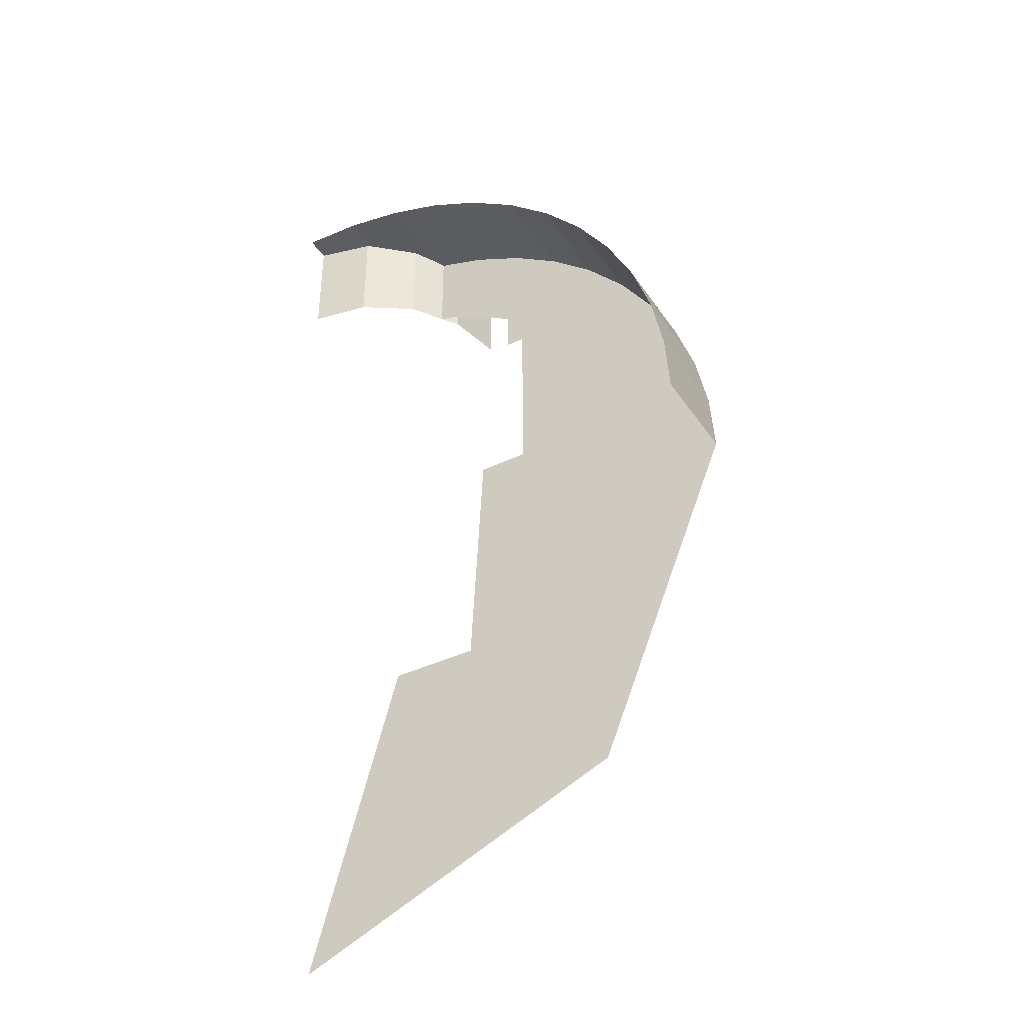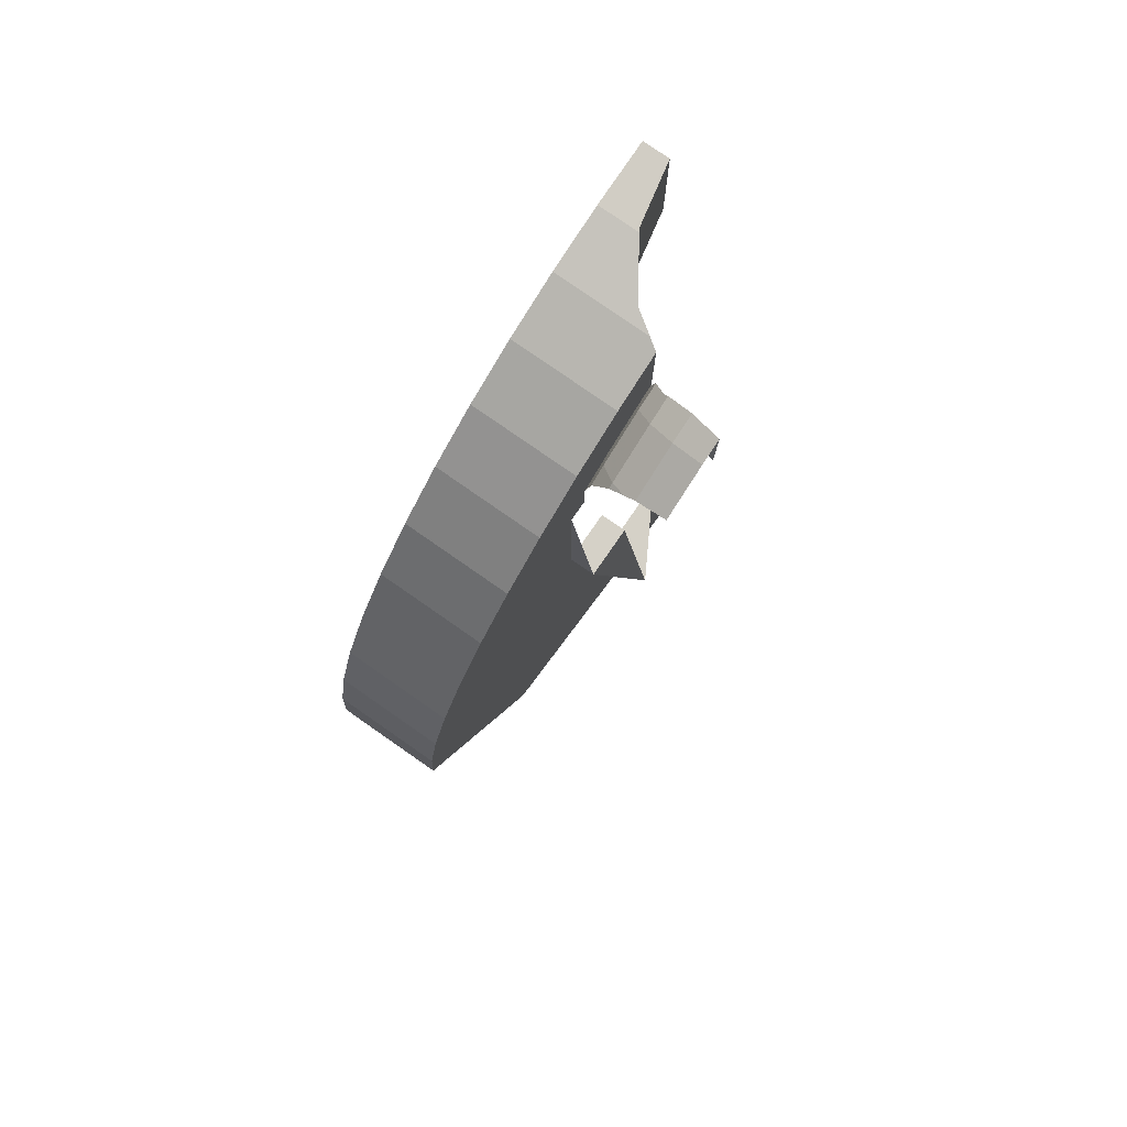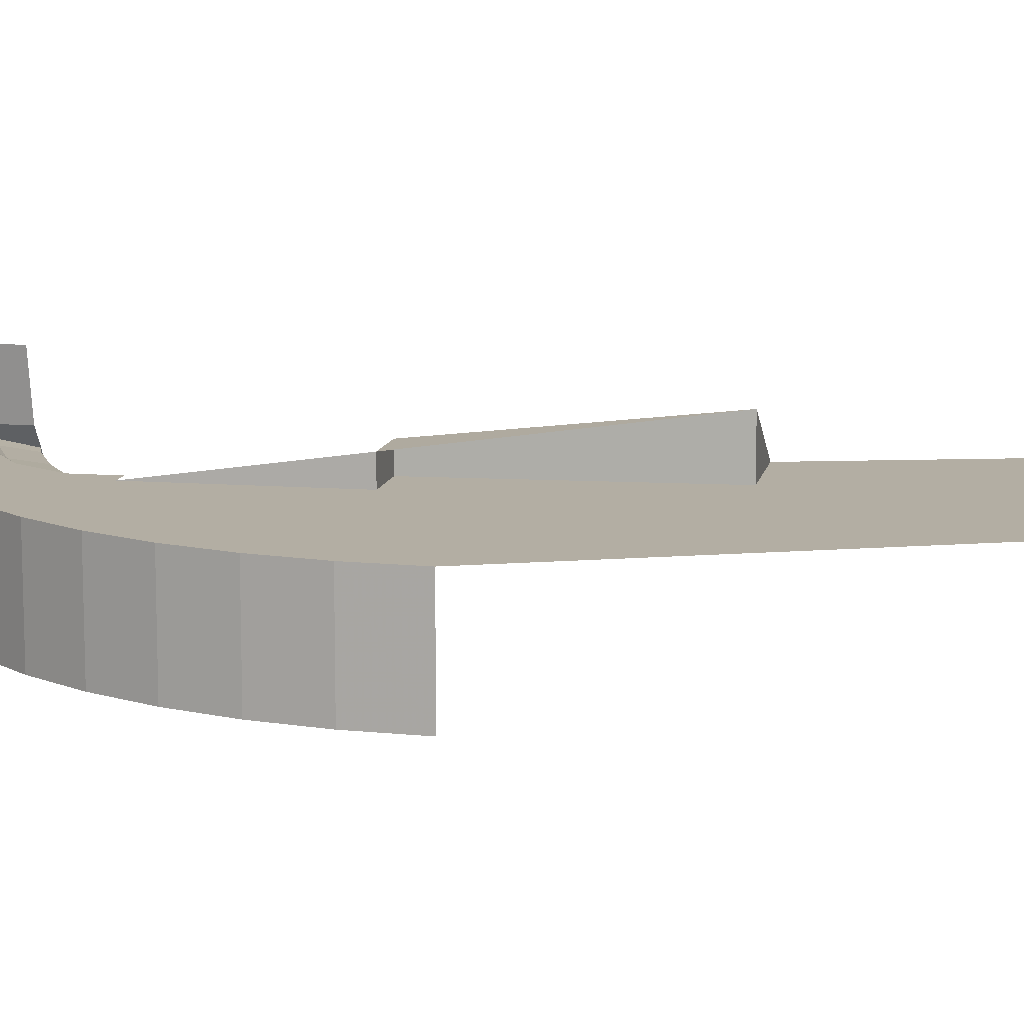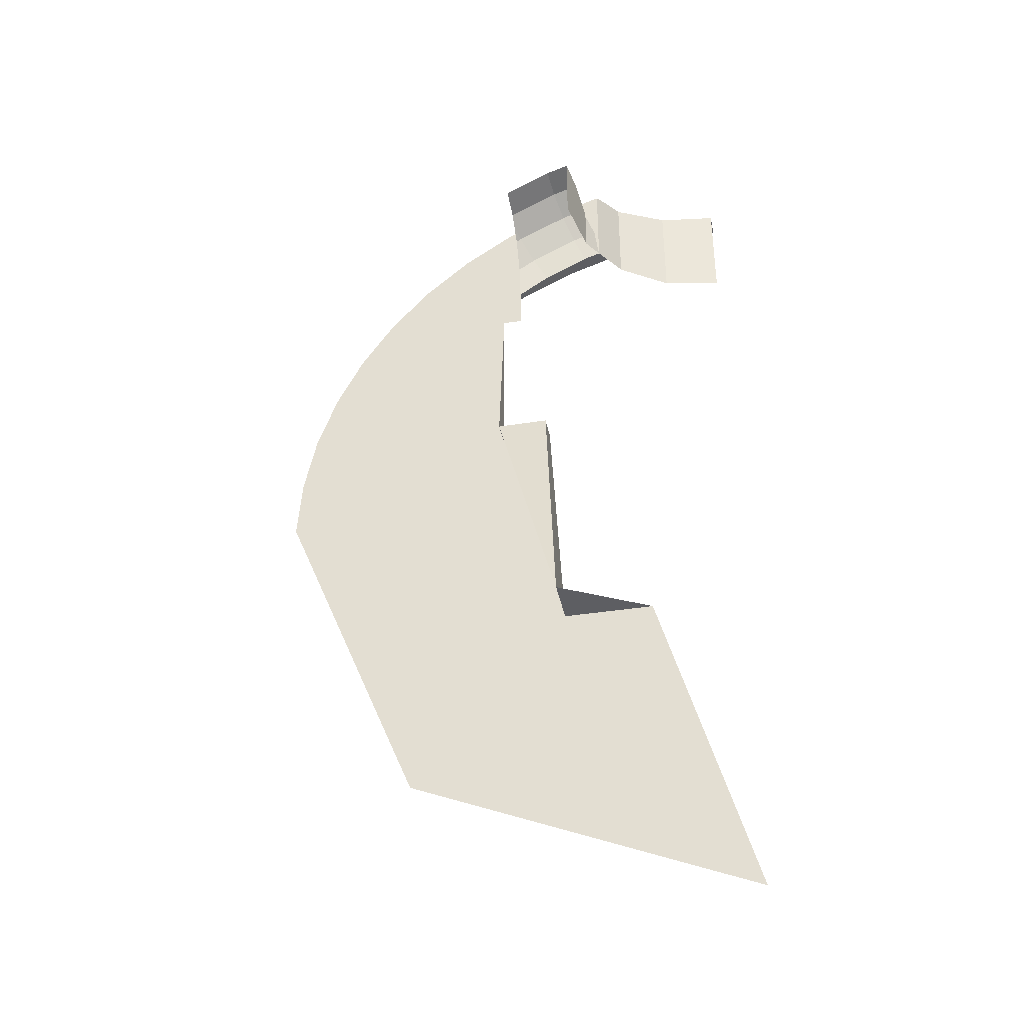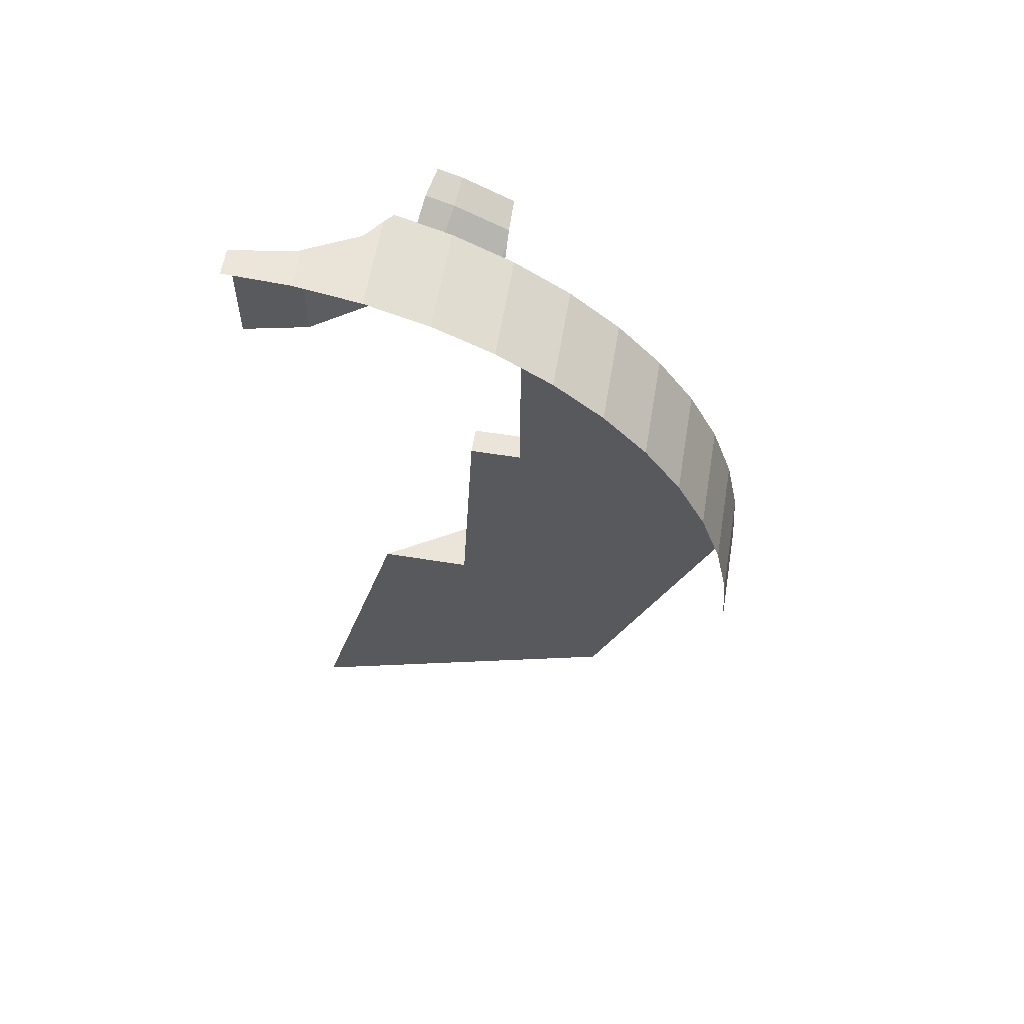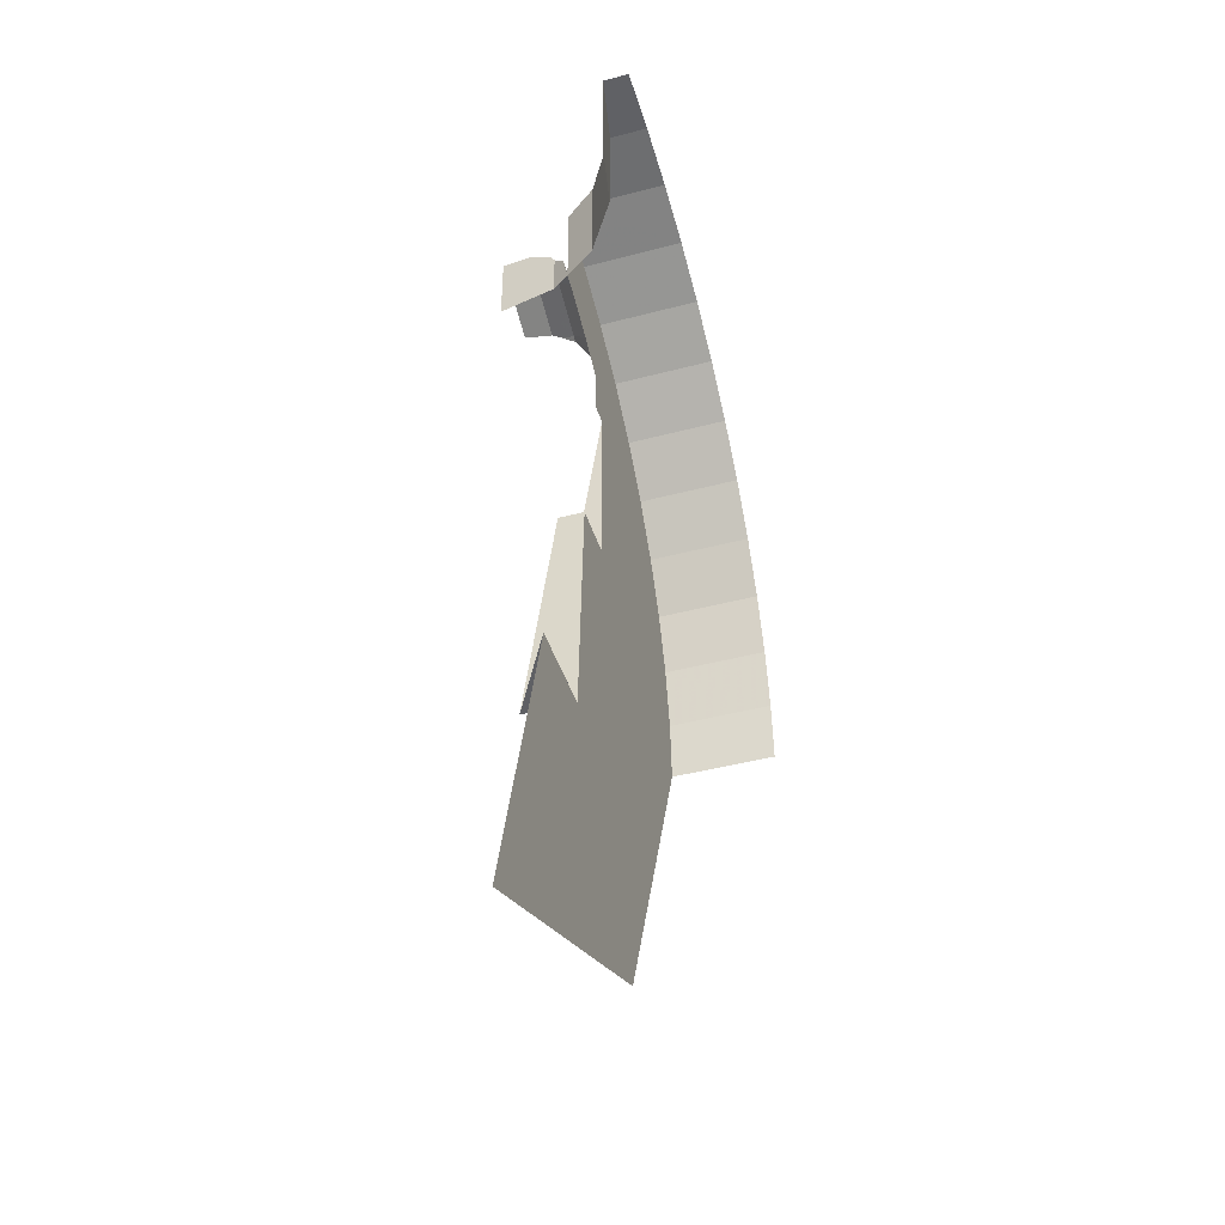
<metadata>
{"format":"obj","ext":"obj","renderer":"f3d","projection":"perspective","resolution":1024,"background":"white","views":[{"elev":-39.8,"azim":-149.3,"up":"+Y"},{"elev":79.4,"azim":-55.2,"up":"+Y"},{"elev":11.0,"azim":-79.1,"up":"+Z"},{"elev":-38.3,"azim":11.4,"up":"+Y"},{"elev":58.8,"azim":-170.6,"up":"+Y"},{"elev":-43.8,"azim":107.2,"up":"+Y"}]}
</metadata>
<code>
v -0.1207 -0.007955 -0.35
v -0.1207 -0.007955 -0.2732
v -0.1148 -0.007566 -0.2772
v -0.1207 -0.007955 -0.35
v -0.1148 -0.007566 -0.2772
v 0 0 -0.3
v -0.1207 -0.007955 -0.35
v 0 0 -0.3
v 0 -2.9e-05 -0.35
v -0.1207 -0.007955 -0.2732
v -0.1207 -0.007955 -0.35
v -0.2394 -0.03148 -0.35
v -0.1207 -0.007955 -0.2732
v -0.2394 -0.03148 -0.35
v -0.2121 -0.02612 -0.2121
v -0.2121 -0.02612 -0.2121
v -0.2394 -0.03148 -0.35
v -0.2394 -0.03154 -0.1713
v -0.2394 -0.03154 -0.1713
v -0.2394 -0.03148 -0.35
v -0.354 -0.07039 -0.35
v -0.2394 -0.03154 -0.1713
v -0.354 -0.07039 -0.35
v -0.354 -0.07039 -0.15
v -0.2394 -0.03154 -0.1713
v -0.354 -0.07039 -0.15
v -0.2537 -0.03638 -0.15
v -0.2537 -0.2208 -0.15
v -0.2613 -0.1628 -0.1386
v -0.2772 -0.1308 -0.1148
v -0.2772 -0.22 -0.1148
v -0.2789 -0.1176 -0.1061
v -0.2886 -0.08659 -0.05738
v -0.2772 -0.22 -0.1148
v -0.2772 -0.1308 -0.1148
v -0.3 -0.22 0
v -0.2772 -0.22 -0.1148
v -0.2886 -0.08659 -0.05738
v -0.3 -0.07842 0
v -0.2121 -0.02612 -0.2121
v -0.2394 -0.03154 -0.1713
v -0.2537 -0.03638 -0.15
v -0.2536 -0.2208 -0.15
v -0.2121 -0.02612 -0.2121
v -0.2536 -0.2208 -0.15
v -0.2121 -0.22 -0.2121
v -0.1148 -0.22 -0.2772
v -0.1207 -0.007955 -0.2732
v -0.2121 -0.02612 -0.2121
v -0.2121 -0.22 -0.2121
v -0.1207 -0.007955 -0.2732
v -0.1148 -0.22 -0.2772
v -0.1148 -0.007566 -0.2772
v 0 0 -0.3
v -0.1148 -0.007566 -0.2772
v -0.1148 -0.22 -0.2772
v 0 -0.22 -0.3
v -0.4375 -0.19 -0.1061
v -0.4375 -0.1673 -0.07771
v -0.428 -0.1836 -0.1061
v -0.3276 -0.1341 -0.1061
v -0.2789 -0.1176 -0.1061
v -0.2772 -0.1308 -0.1148
v -0.3276 -0.1341 -0.1061
v -0.2772 -0.1308 -0.1148
v -0.2613 -0.1628 -0.1386
v -0.309 -0.179 -0.1386
v -0.4037 -0.2258 -0.1386
v -0.4375 -0.2483 -0.1386
v -0.4375 -0.19 -0.1061
v -0.428 -0.1836 -0.1061
v -0.375 -0.2755 -0.15
v -0.4375 -0.3172 -0.15
v -0.4375 -0.2483 -0.1386
v -0.4037 -0.2258 -0.1386
v -0.2789 -0.1176 -0.1061
v -0.3276 -0.1341 -0.1061
v -0.3401 -0.1041 -0.05738
v -0.2886 -0.0866 -0.05738
v -0.3401 -0.1041 -0.05738
v -0.4375 -0.1521 -0.05738
v -0.4375 -0.1394 0
v -0.3444 -0.09348 0
v -0.2536 -0.2208 -0.15
v -0.287 -0.2321 -0.15
v -0.309 -0.179 -0.1386
v -0.2613 -0.1628 -0.1386
v -0.309 -0.179 -0.1386
v -0.4037 -0.2258 -0.1386
v -0.428 -0.1836 -0.1061
v -0.3276 -0.1341 -0.1061
v -0.4375 -0.1521 -0.05738
v -0.3401 -0.1041 -0.05738
v -0.3276 -0.1341 -0.1061
v -0.4375 -0.1673 -0.07771
v -0.428 -0.1836 -0.1061
v -0.4375 -0.1673 -0.07771
v -0.3276 -0.1341 -0.1061
v -0.287 -0.2321 -0.15
v -0.375 -0.2755 -0.15
v -0.4037 -0.2258 -0.1386
v -0.309 -0.179 -0.1386
v -0.2886 -0.0866 -0.05738
v -0.3401 -0.1041 -0.05738
v -0.3444 -0.09348 0
v -0.3 -0.07841 0
v -0.475 -0.4 -0.15
v -0.4375 -0.4 -0.15
v -0.4375 -0.3172 -0.15
v -0.2537 -0.2208 -0.15
v -0.2537 -0.03638 -0.15
v -0.354 -0.07039 -0.15
v -0.475 -0.75 -0.15
v -0.475 -0.4 -0.15
v -0.925 -0.925 -0.15
v -0.925 -0.925 -0.15
v -0.475 -0.4 -0.15
v -0.4375 -0.3172 -0.15
v -0.287 -0.2321 -0.15
v -0.2537 -0.2208 -0.15
v -0.354 -0.07039 -0.15
v -0.287 -0.2321 -0.15
v -0.354 -0.07039 -0.15
v -0.375 -0.2755 -0.15
v -0.925 -0.925 -0.15
v -0.4375 -0.3172 -0.15
v -0.354 -0.07039 -0.15
v -0.375 -0.2755 -0.15
v -0.354 -0.07039 -0.15
v -0.4375 -0.3172 -0.15
v 0 -1.85 -0.15
v -0.175 -1.225 -0.15
v -0.35 -1.225 -0.15
v -0.475 -0.75 -0.15
v -0.925 -0.925 -0.15
v -0.35 -1.225 -0.15
v -0.475 -0.75 -0.15
v -0.35 -1.225 -0.15
v -0.375 -0.75 -0.15
v -0.35 -1.225 -0.15
v -0.925 -0.925 -0.15
v 0 -1.85 -0.15
v -0.925 -0.925 -0.15
v -0.917 -0.8043 -0.15
v -0.8935 -0.6856 -0.15
v -0.925 -0.925 -0.15
v -0.8935 -0.6856 -0.15
v -0.8546 -0.571 -0.15
v -0.925 -0.925 -0.15
v -0.8546 -0.571 -0.15
v -0.8011 -0.4625 -0.15
v -0.925 -0.925 -0.15
v -0.8011 -0.4625 -0.15
v -0.7339 -0.3619 -0.15
v -0.925 -0.925 -0.15
v -0.7339 -0.3619 -0.15
v -0.6541 -0.2709 -0.15
v -0.925 -0.925 -0.15
v -0.6541 -0.2709 -0.15
v -0.5631 -0.1911 -0.15
v -0.925 -0.925 -0.15
v -0.5631 -0.1911 -0.15
v -0.4625 -0.1239 -0.15
v -0.925 -0.925 -0.15
v -0.4625 -0.1239 -0.15
v -0.354 -0.07039 -0.15
v -0.925 -0.925 -0.15
v -0.6541 -1.579 -0.15
v 0 -1.85 -0.15
v -0.925 -0.925 -0.35
v -0.917 -0.8043 -0.35
v -0.917 -0.8043 -0.15
v -0.925 -0.925 -0.15
v -0.917 -0.8043 -0.35
v -0.8935 -0.6856 -0.35
v -0.8935 -0.6856 -0.15
v -0.917 -0.8043 -0.15
v -0.8935 -0.6856 -0.35
v -0.8546 -0.571 -0.35
v -0.8546 -0.571 -0.15
v -0.8935 -0.6856 -0.15
v -0.8546 -0.571 -0.35
v -0.8011 -0.4625 -0.35
v -0.8011 -0.4625 -0.15
v -0.8546 -0.571 -0.15
v -0.8011 -0.4625 -0.35
v -0.7339 -0.3619 -0.35
v -0.7339 -0.3619 -0.15
v -0.8011 -0.4625 -0.15
v -0.7339 -0.3619 -0.35
v -0.6541 -0.2709 -0.35
v -0.6541 -0.2709 -0.15
v -0.7339 -0.3619 -0.15
v -0.6541 -0.2709 -0.35
v -0.5631 -0.1911 -0.35
v -0.5631 -0.1911 -0.15
v -0.6541 -0.2709 -0.15
v -0.5631 -0.1911 -0.35
v -0.4625 -0.1239 -0.35
v -0.4625 -0.1239 -0.15
v -0.5631 -0.1911 -0.15
v -0.4625 -0.1239 -0.35
v -0.354 -0.07039 -0.35
v -0.354 -0.07039 -0.15
v -0.4625 -0.1239 -0.15
v -0.175 -1.225 -0.15
v -0.35 -1.225 -0.05
v -0.35 -1.225 -0.15
v -0.375 -0.75 -0.1
v -0.475 -0.75 -0.1
v -0.475 -0.75 -0.15
v -0.375 -0.75 -0.15
v -0.375 -0.75 -0.15
v -0.35 -1.225 -0.15
v -0.35 -1.225 -0.05
v -0.375 -0.75 -0.1
v -0.375 -0.75 -0.1
v -0.35 -1.225 -0.05
v -0.475 -0.75 -0.1
v -0.475 -0.75 -0.15
v -0.475 -0.75 -0.1
v -0.475 -0.4 -0.15
g mesh6834452
f 1 2 3
f 4 5 6
f 7 8 9
f 10 11 12
f 13 14 15
f 16 17 18
f 19 20 21
f 22 23 24
f 25 26 27
g mesh6834453
f 28 29 30
f 30 31 28
f 32 33 34
f 34 35 32
f 36 37 38
f 38 39 36
f 40 41 42
f 42 43 40
f 44 45 46
f 47 48 49
f 49 50 47
f 51 52 53
f 54 55 56
f 56 57 54
g mesh6834454
f 58 59 60
f 61 62 63
f 64 65 66
f 66 67 64
f 68 69 70
f 70 71 68
f 72 73 74
f 74 75 72
f 76 77 78
f 78 79 76
f 80 81 82
f 82 83 80
f 84 85 86
f 86 87 84
f 88 89 90
f 90 91 88
f 92 93 94
f 94 95 92
f 96 97 98
f 99 100 101
f 101 102 99
f 103 104 105
f 105 106 103
g mesh6834455
f 107 108 109
f 110 111 112
f 113 114 115
f 116 117 118
f 119 120 121
f 122 123 124
f 125 126 127
f 128 129 130
f 131 132 133
f 134 135 136
f 137 138 139
f 140 141 142
g mesh6834456
f 143 145 144
f 146 148 147
f 149 151 150
f 152 154 153
f 155 157 156
f 158 160 159
f 161 163 162
f 164 166 165
g mesh6834458
f 167 168 169
g mesh6834463
f 170 172 171
f 172 170 173
f 174 176 175
f 176 174 177
f 178 180 179
f 180 178 181
f 182 184 183
f 184 182 185
f 186 188 187
f 188 186 189
f 190 192 191
f 192 190 193
f 194 196 195
f 196 194 197
f 198 200 199
f 200 198 201
f 202 204 203
f 204 202 205
g mesh6834464
f 206 207 208
g mesh6834465
f 209 210 211
f 211 212 209
f 213 214 215
f 215 216 213
f 217 218 219
f 220 221 222

</code>
